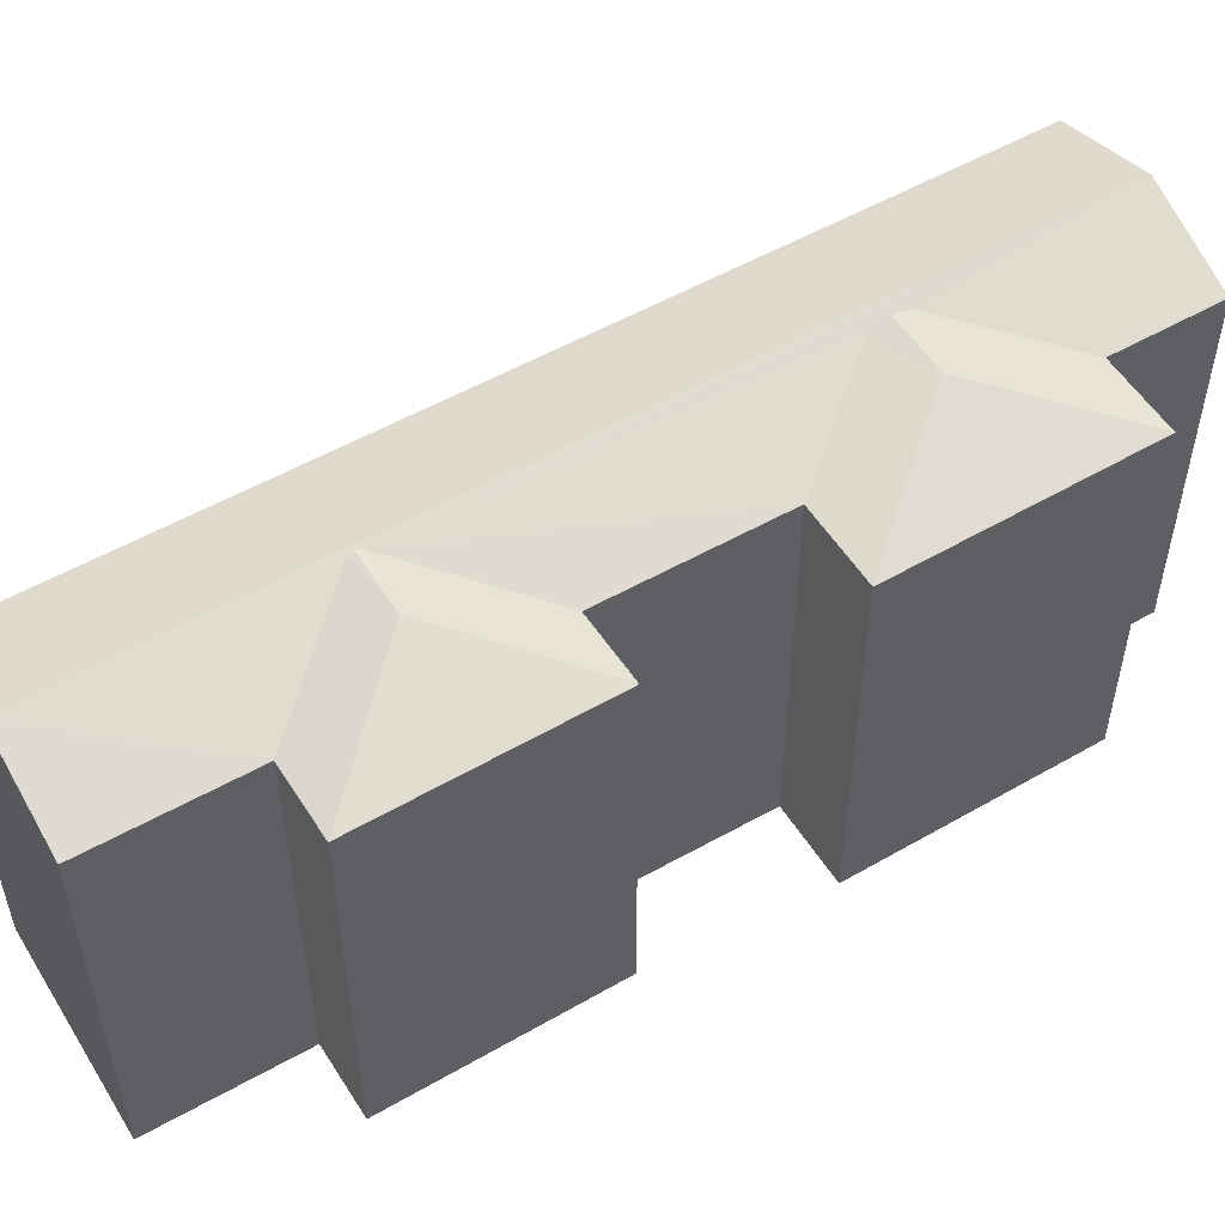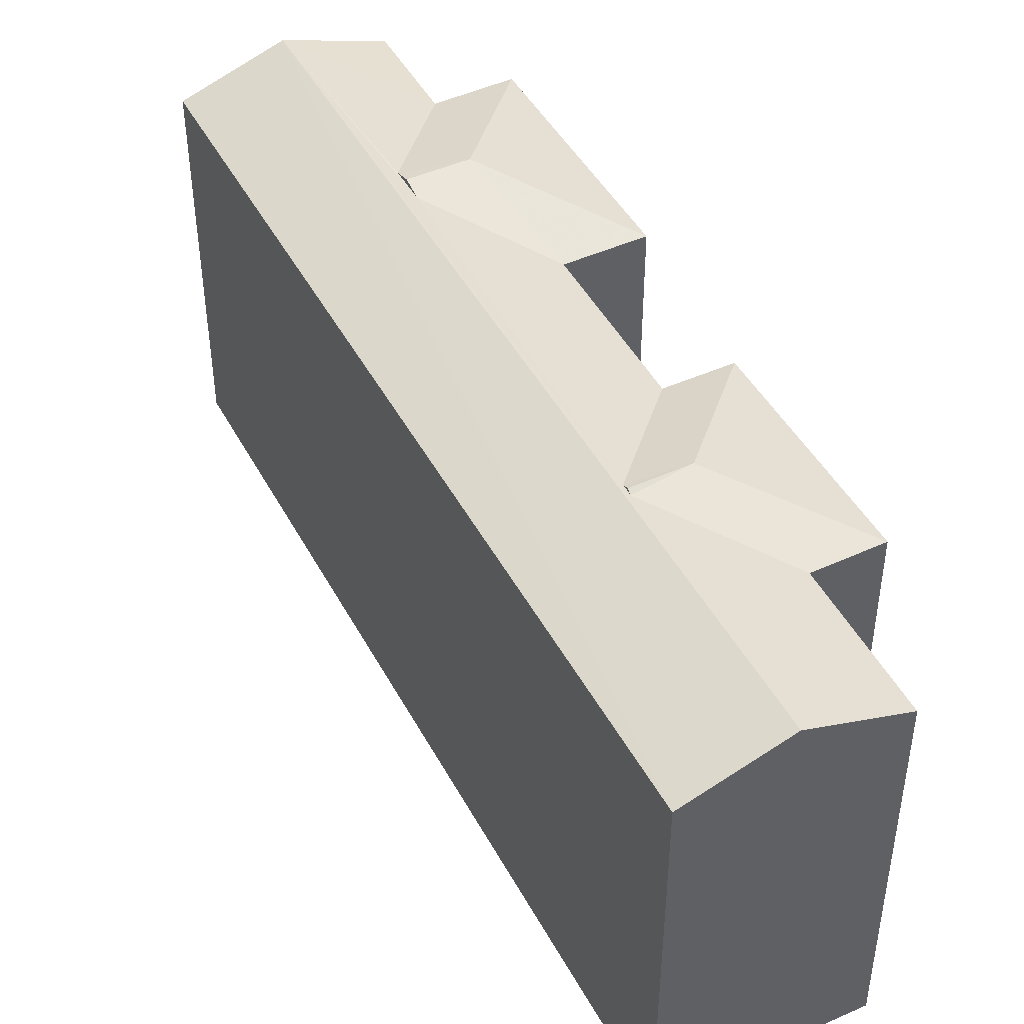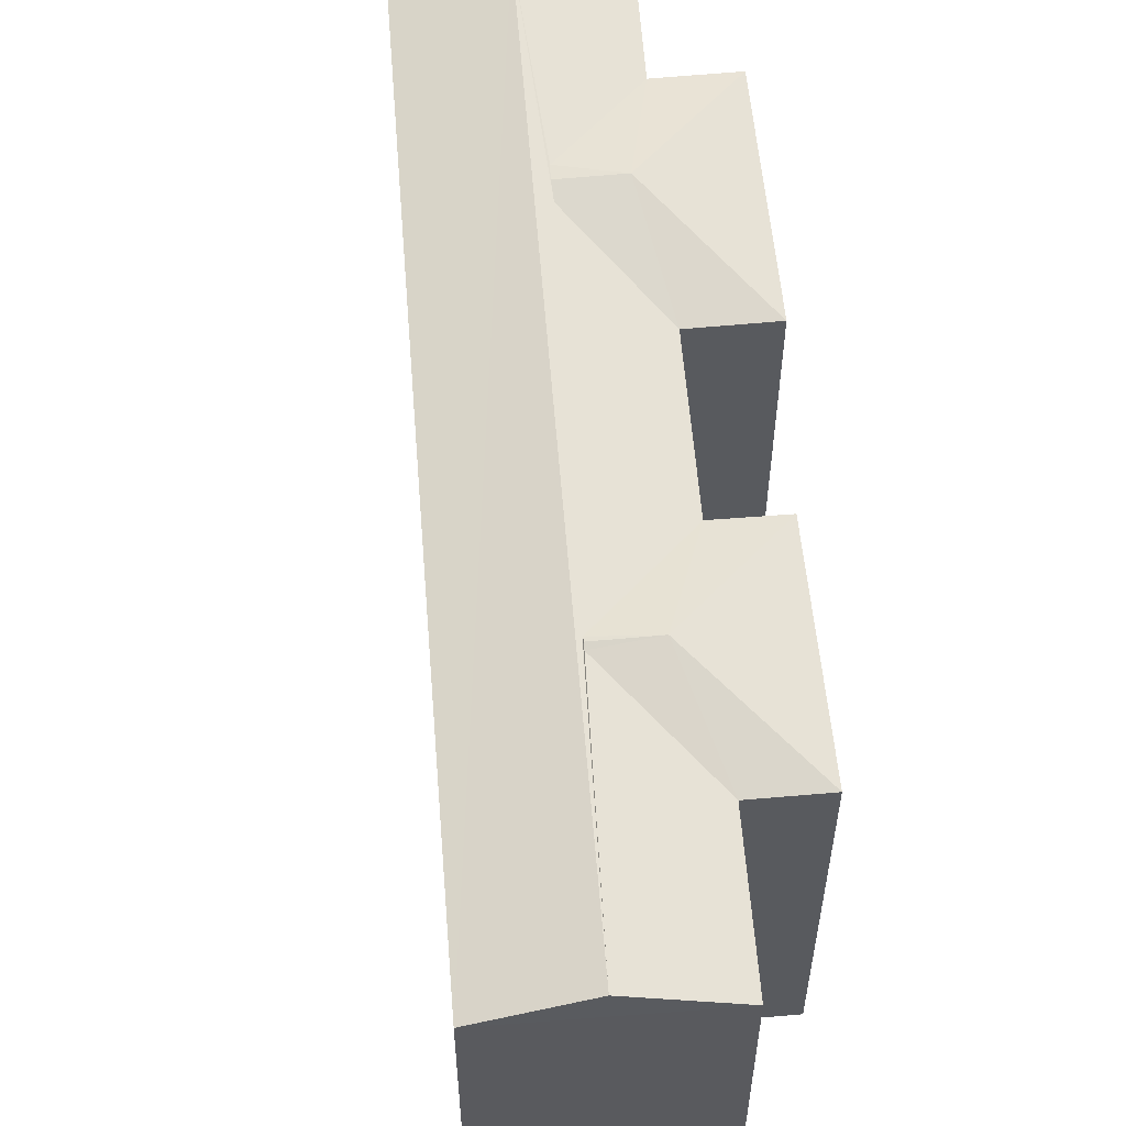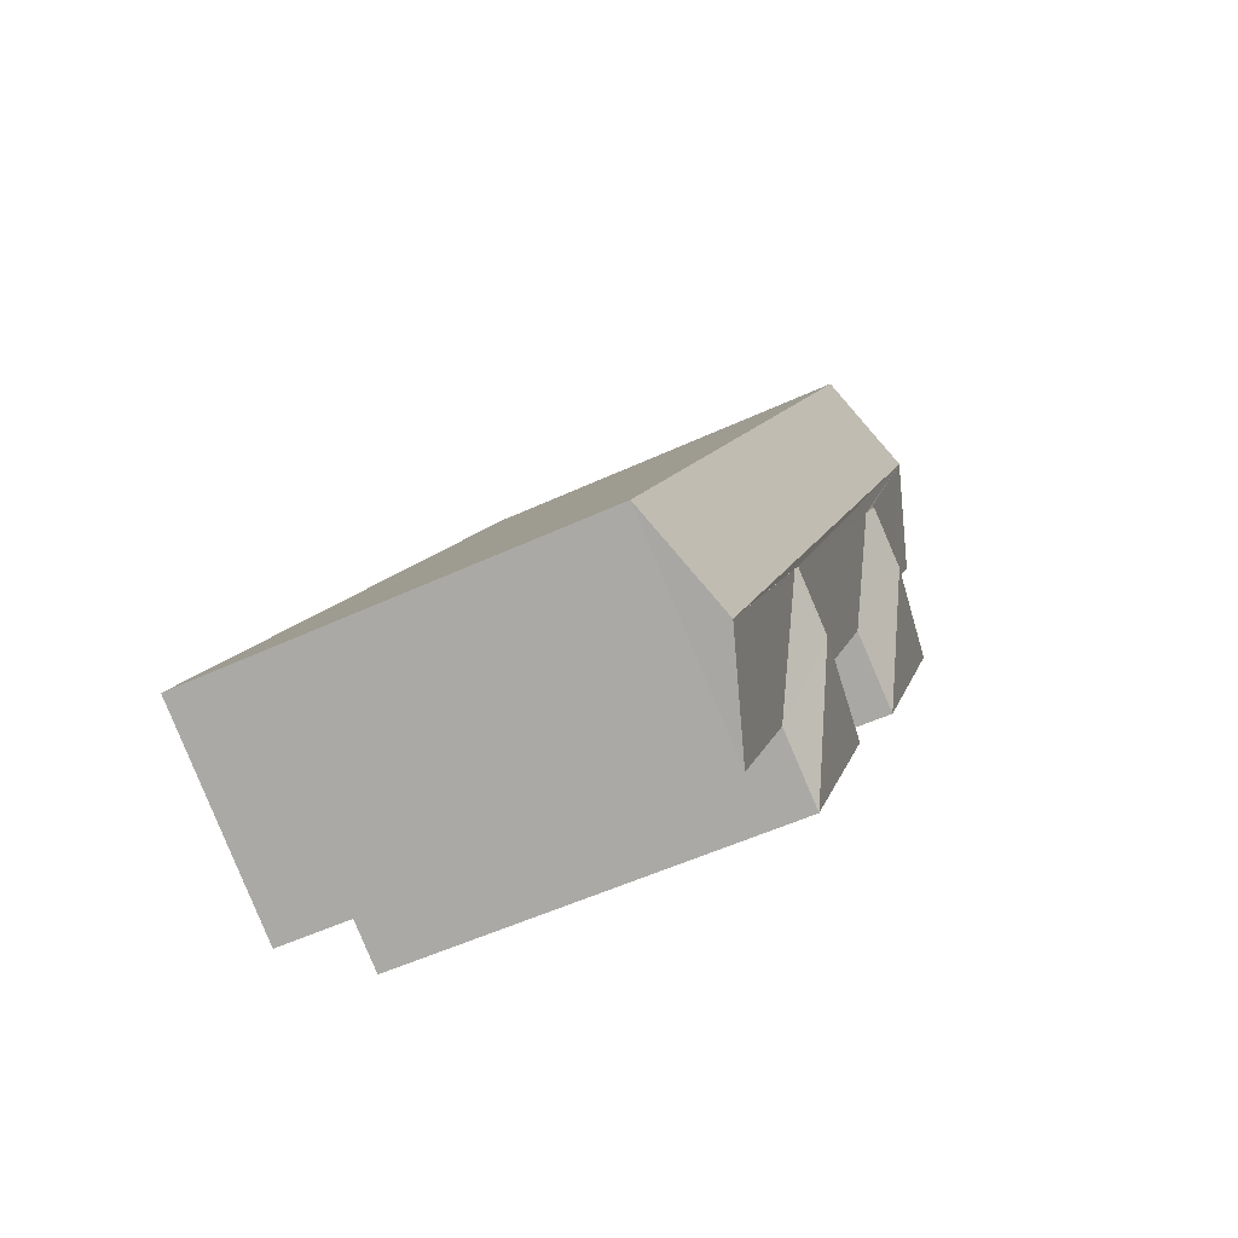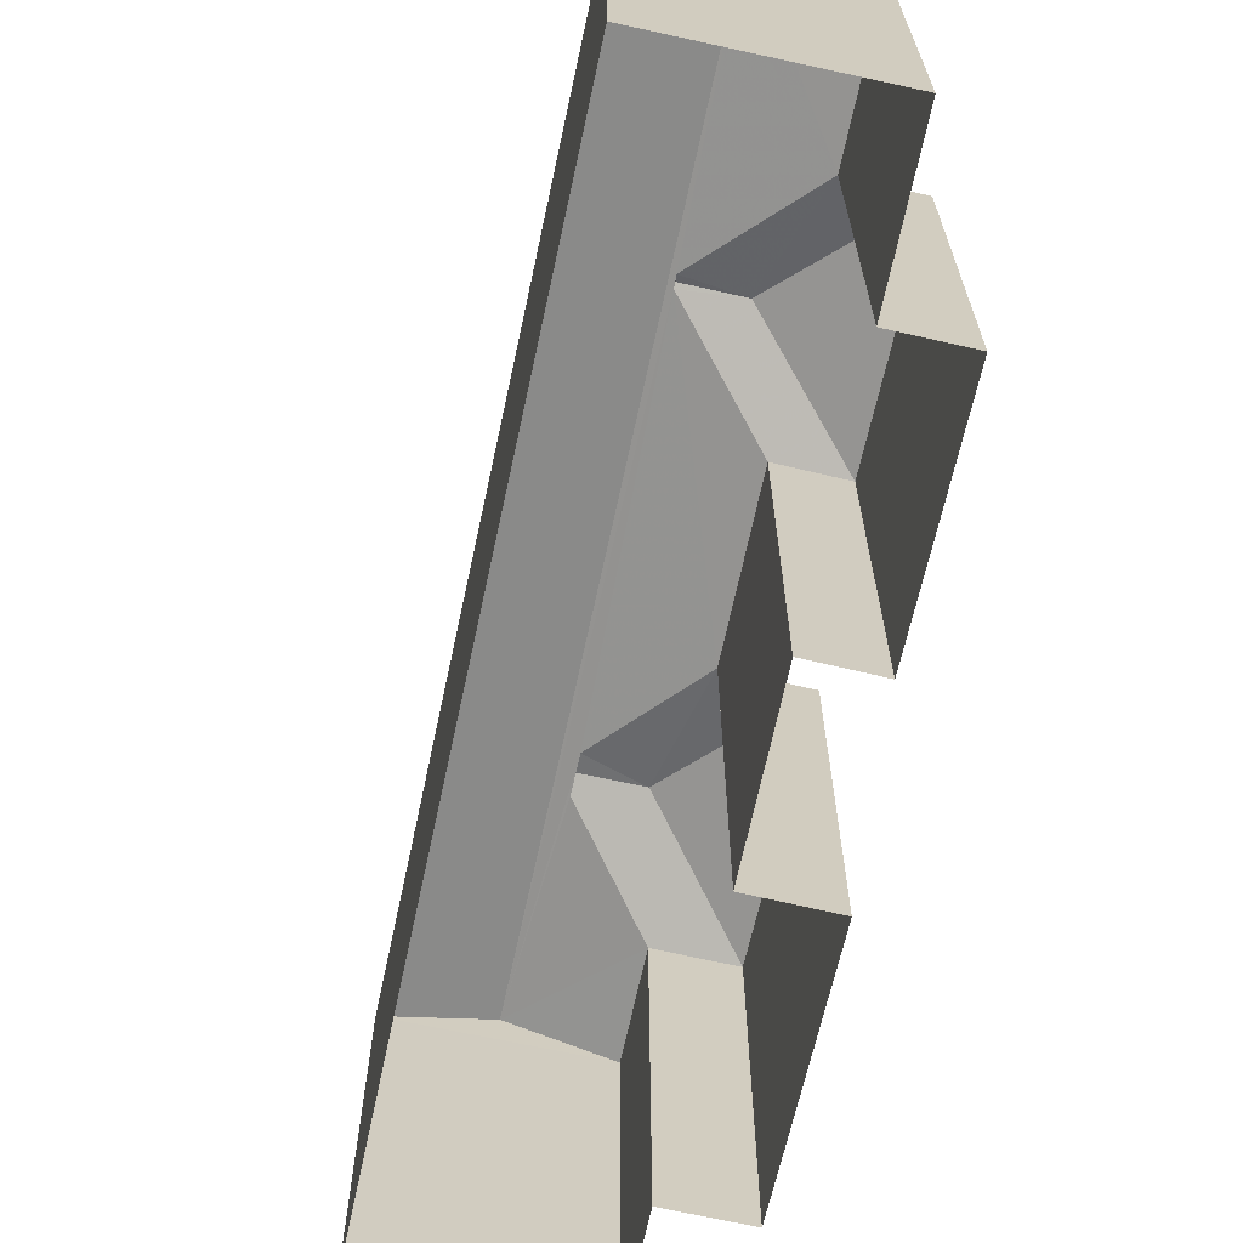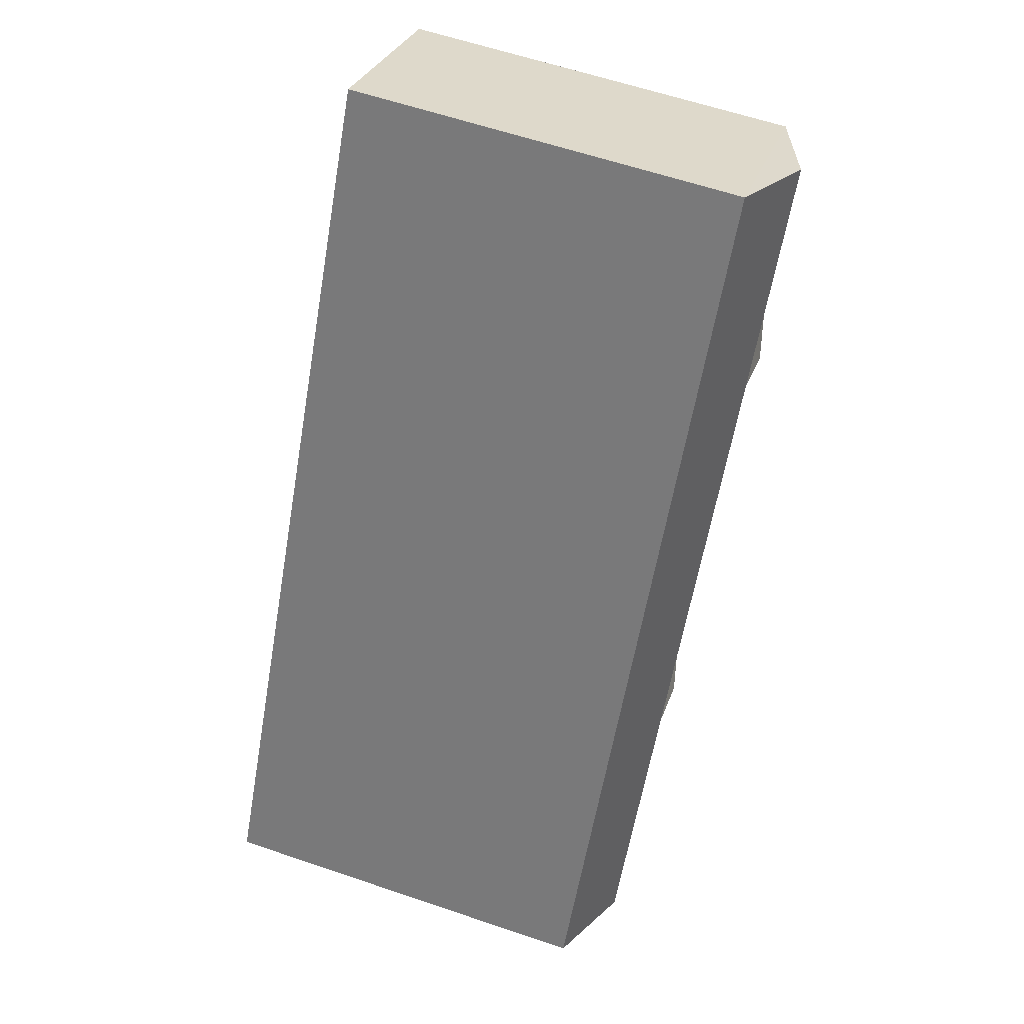
<metadata>
{"format":"obj","ext":"obj","renderer":"f3d","projection":"perspective","resolution":1024,"background":"white","views":[{"elev":54.2,"azim":28.7,"up":"+Z"},{"elev":46.1,"azim":-57.3,"up":"+Z"},{"elev":57.9,"azim":-34.9,"up":"+Z"},{"elev":-52.1,"azim":-63.2,"up":"+Y"},{"elev":-67.8,"azim":-42.5,"up":"+Z"},{"elev":60.4,"azim":-70.8,"up":"+Y"}]}
</metadata>
<code>
v -2.239e+05 -1.272e+05 17.05
v -2.239e+05 -1.272e+05 17.05
v -2.239e+05 -1.272e+05 17.05
v -2.239e+05 -1.273e+05 17.05
v -2.239e+05 -1.272e+05 17.05
v -2.239e+05 -1.273e+05 17.05
v -2.239e+05 -1.273e+05 17.05
v -2.239e+05 -1.272e+05 17.05
v -2.239e+05 -1.272e+05 17.05
v -2.239e+05 -1.273e+05 17.05
v -2.239e+05 -1.272e+05 17.05
v -2.239e+05 -1.272e+05 17.05
v -2.239e+05 -1.272e+05 23.95
v -2.239e+05 -1.272e+05 24.57
v -2.239e+05 -1.272e+05 23.95
v -2.239e+05 -1.272e+05 24.57
v -2.239e+05 -1.272e+05 24.54
v -2.239e+05 -1.272e+05 24.57
v -2.239e+05 -1.273e+05 23.95
v -2.239e+05 -1.273e+05 23.95
v -2.239e+05 -1.273e+05 24.57
v -2.239e+05 -1.273e+05 23.95
v -2.239e+05 -1.272e+05 23.95
v -2.239e+05 -1.272e+05 23.95
v -2.239e+05 -1.272e+05 24.54
v -2.239e+05 -1.272e+05 24.57
v -2.239e+05 -1.272e+05 23.95
v -2.239e+05 -1.272e+05 23.95
v -2.239e+05 -1.272e+05 24.48
v -2.239e+05 -1.272e+05 24.48
v -2.239e+05 -1.272e+05 24.57
v -2.239e+05 -1.272e+05 23.95
v -2.239e+05 -1.273e+05 23.95
v -2.239e+05 -1.272e+05 23.95
f 1 2 3
f 4 3 5
f 4 6 7
f 2 8 9
f 6 5 10
f 10 5 11
f 12 2 9
f 5 3 12
f 3 2 12
f 4 5 6
f 13 14 15
f 16 17 18
f 18 19 20
f 18 17 19
f 21 22 19
f 23 24 25
f 19 17 21
f 26 21 25
f 21 17 25
f 27 28 26
f 24 29 25
f 27 26 30
f 29 30 26
f 29 26 25
f 31 14 30
f 30 14 27
f 14 13 27
f 32 18 20
f 16 18 25
f 25 18 23
f 18 32 23
f 26 33 21
f 26 34 33
f 31 29 14
f 14 24 15
f 14 29 24
f 27 2 1
f 28 27 1
f 25 17 16
f 1 3 28
f 28 34 26
f 28 3 34
f 24 12 9
f 15 24 9
f 30 29 31
f 20 10 11
f 32 20 11
f 7 19 22
f 7 6 19
f 19 6 10
f 20 19 10
f 4 7 33
f 33 22 21
f 33 7 22
f 11 23 32
f 11 5 23
f 8 27 13
f 8 2 27
f 23 5 12
f 24 23 12
f 13 9 8
f 13 15 9
f 33 3 4
f 33 34 3

</code>
